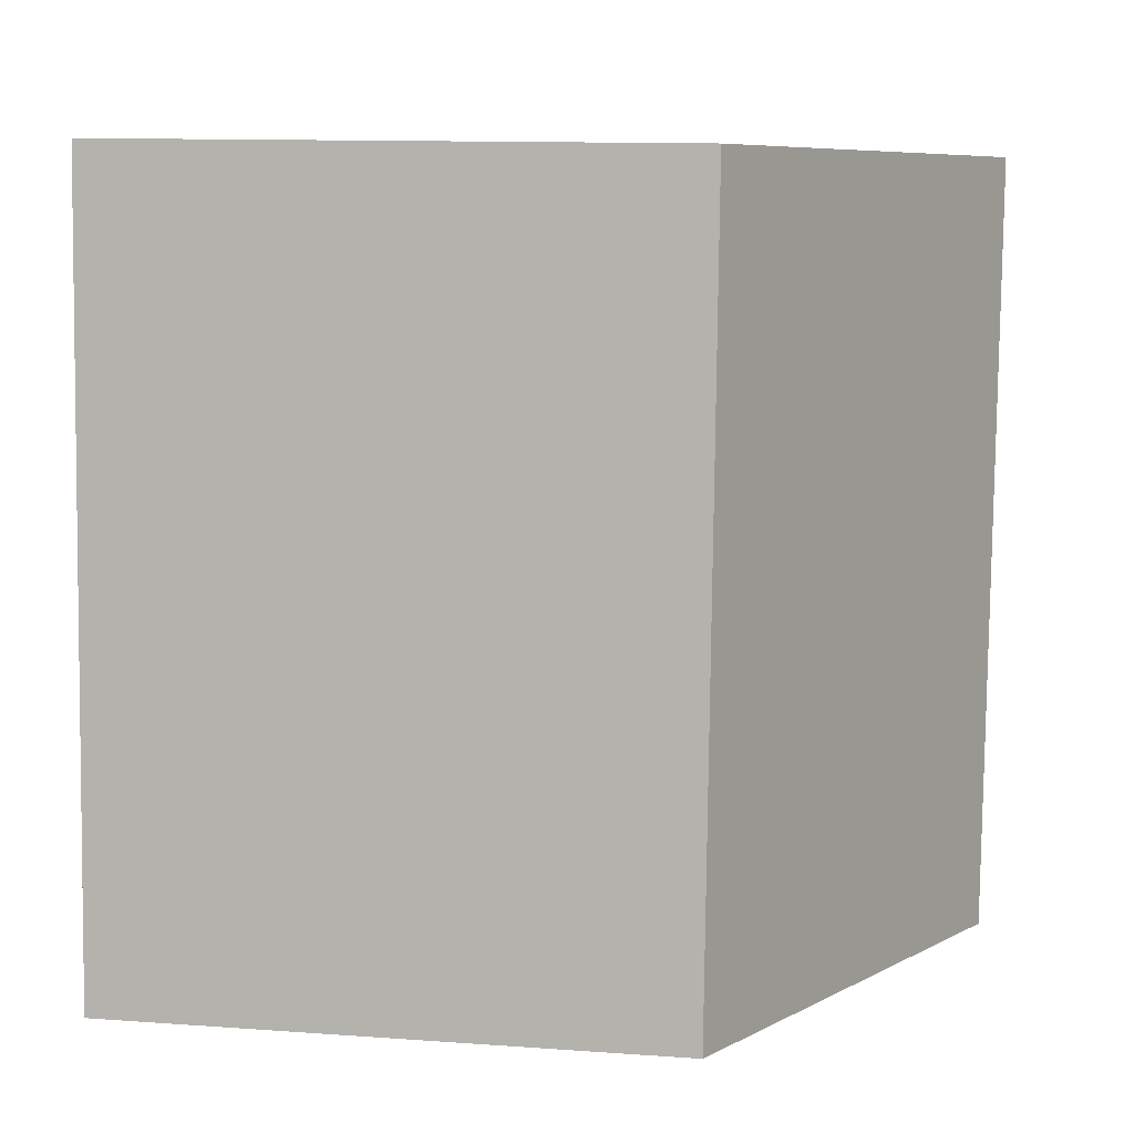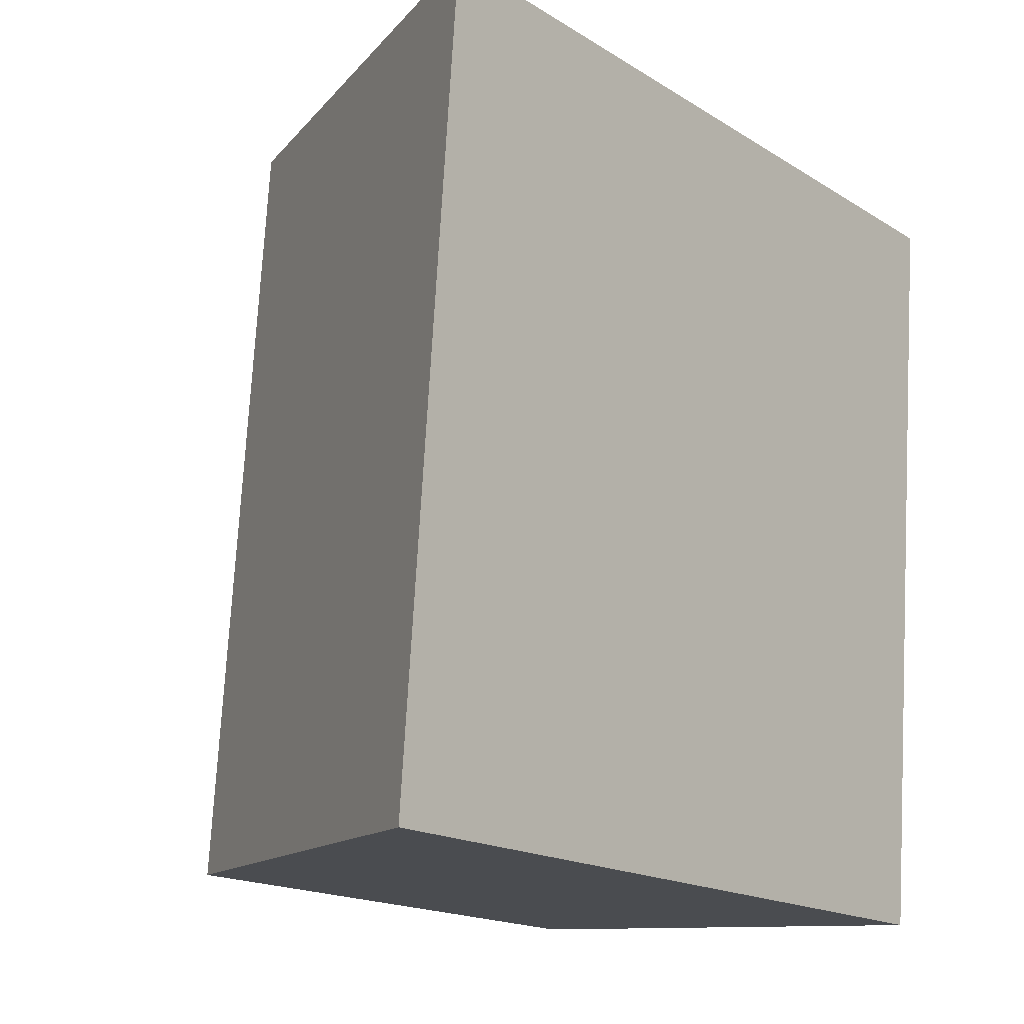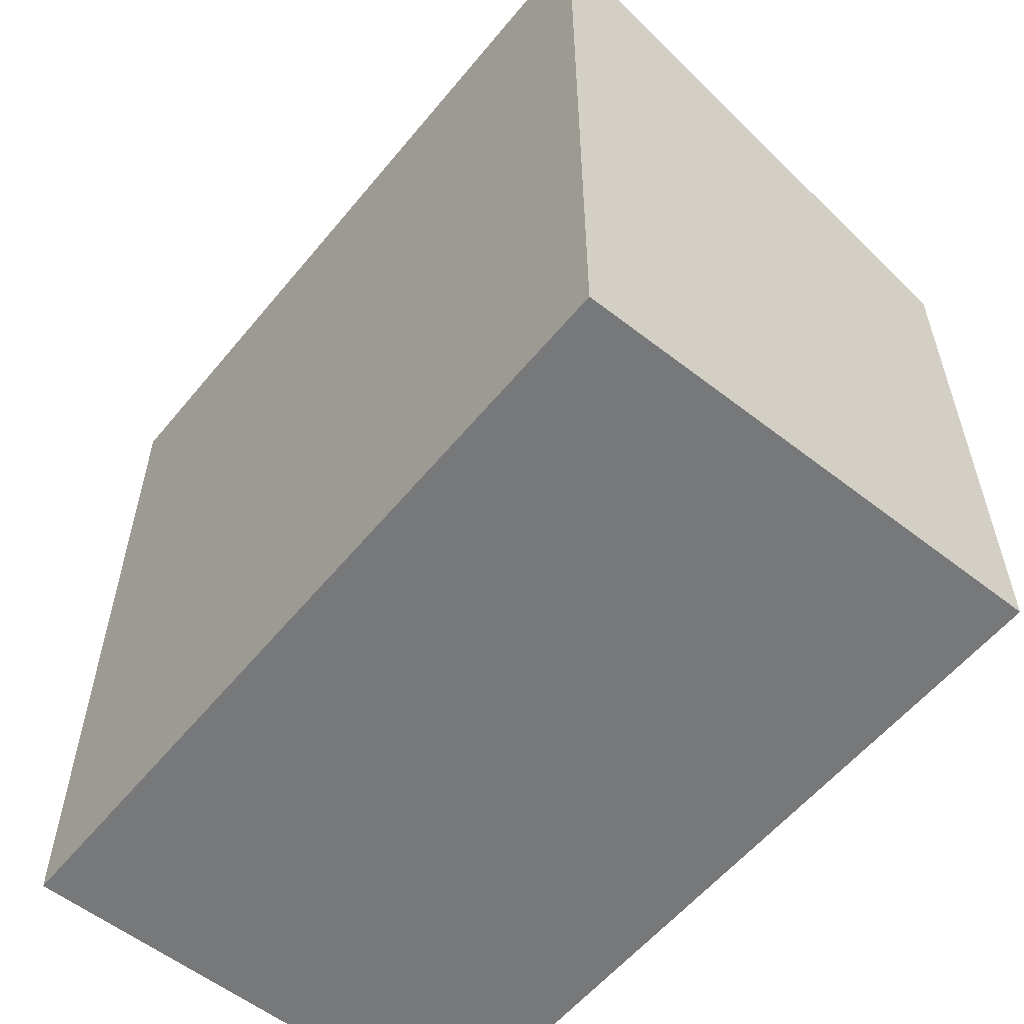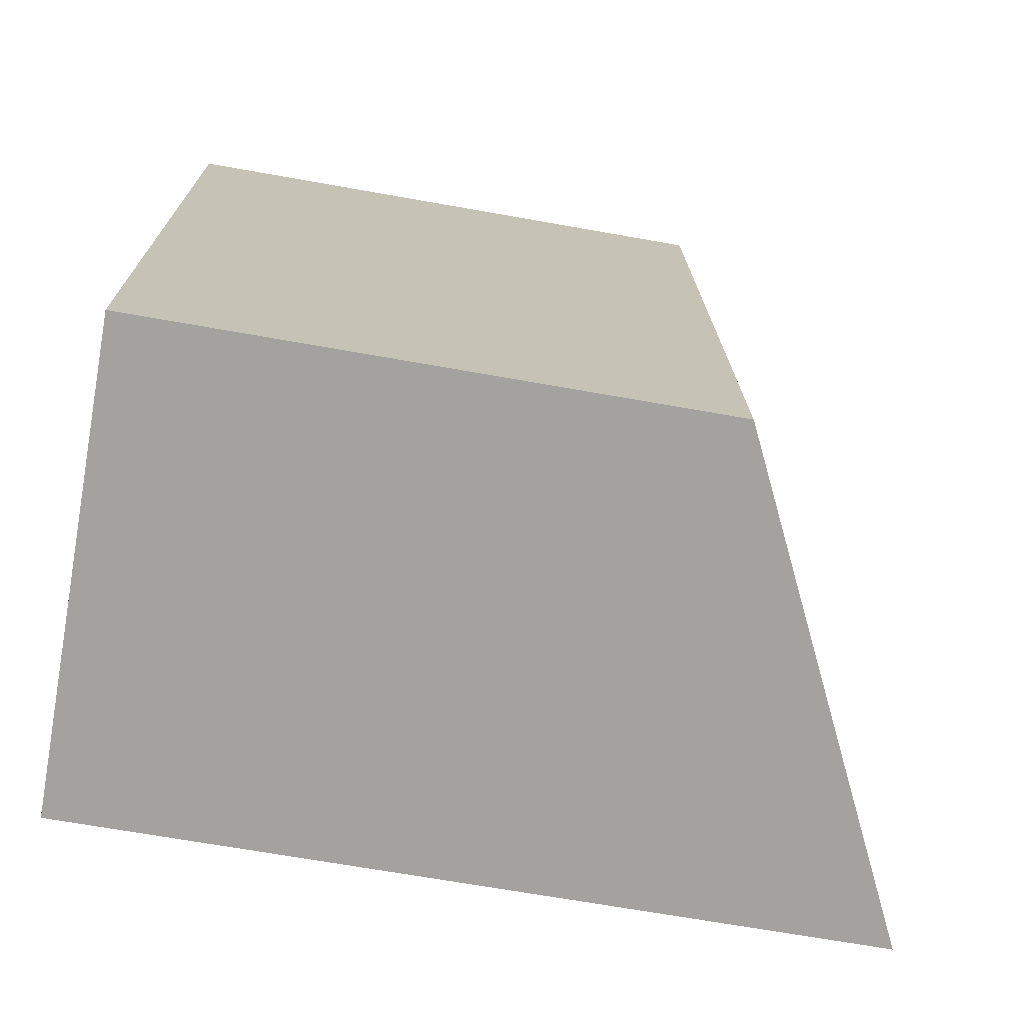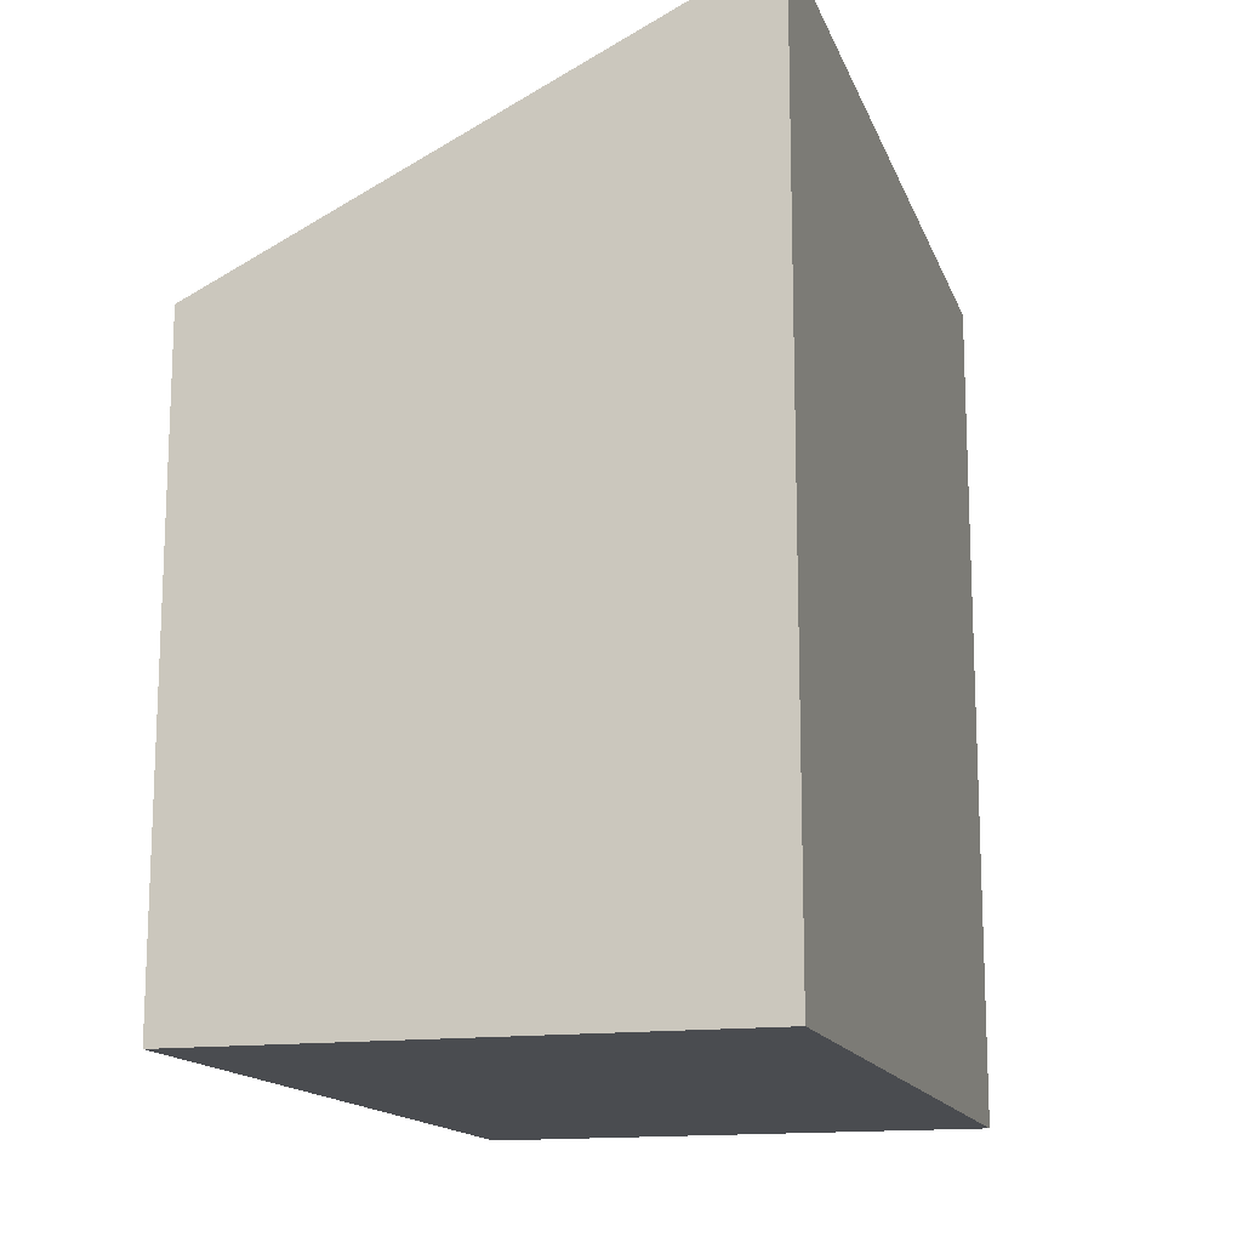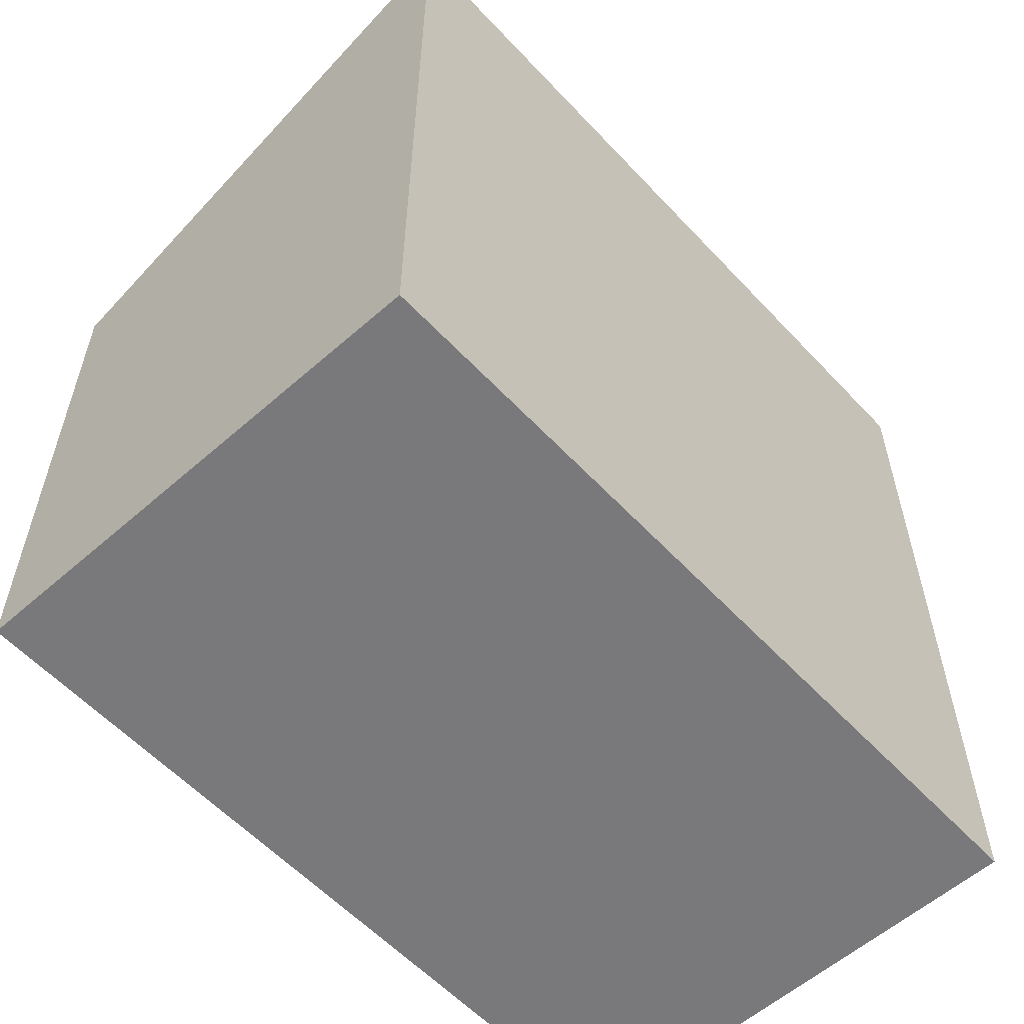
<metadata>
{"format":"obj","ext":"obj","renderer":"f3d","projection":"perspective","resolution":1024,"background":"white","views":[{"elev":12.2,"azim":99.5,"up":"+Z"},{"elev":-17.5,"azim":-140.3,"up":"+Z"},{"elev":-57.3,"azim":-43.2,"up":"+Y"},{"elev":-68.3,"azim":79.9,"up":"+Z"},{"elev":-15.1,"azim":-168.3,"up":"+Y"},{"elev":-57.9,"azim":-141.8,"up":"+Y"}]}
</metadata>
<code>
v  0.958 13.06 -12.85
v  7.846 9.23 0.574
v  8.795 9.23 -12.29
v  0.939 13.06 -12.59
v  0.02 13.06 -0.269
v  0 13.06 7.998e-16
v  0.958 7.868e-16 -12.85
v  0.02 1.647e-17 -0.269
v  0 0 0
v  0.939 7.709e-16 -12.59
v  7.846 -3.515e-17 0.574
v  8.795 7.523e-16 -12.29
g defaultobject
f 1 2 3
f 2 1 4
f 2 4 5
f 2 5 6
f 7 4 1
f 4 7 5
f 5 7 6
f 6 7 8
f 6 8 9
f 8 7 10
f 9 2 6
f 2 9 11
f 11 3 2
f 3 11 12
f 3 7 1
f 7 3 12
f 8 11 9
f 11 8 10
f 11 10 7
f 11 7 12

</code>
